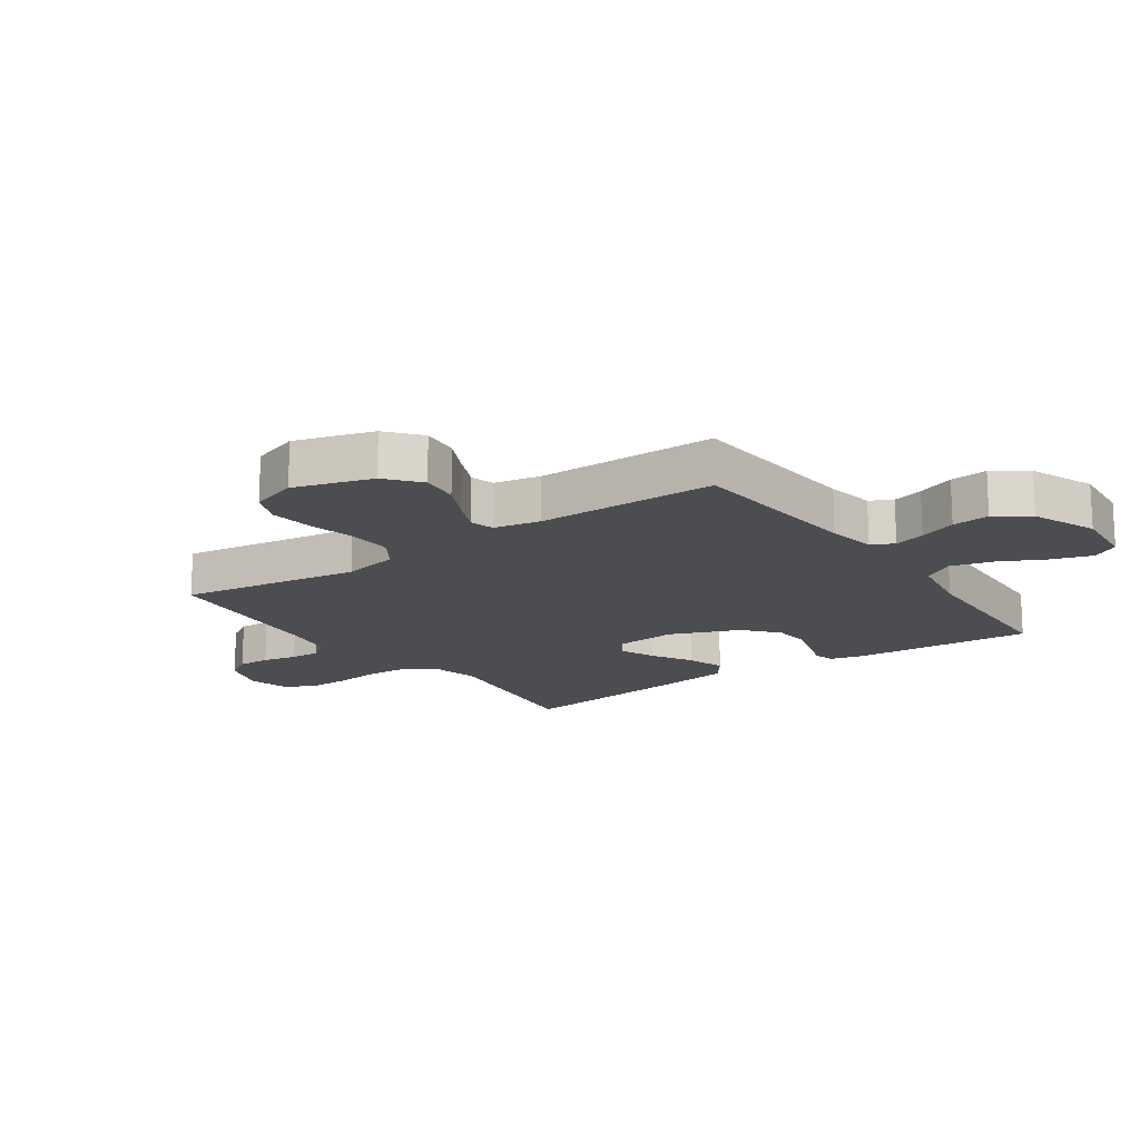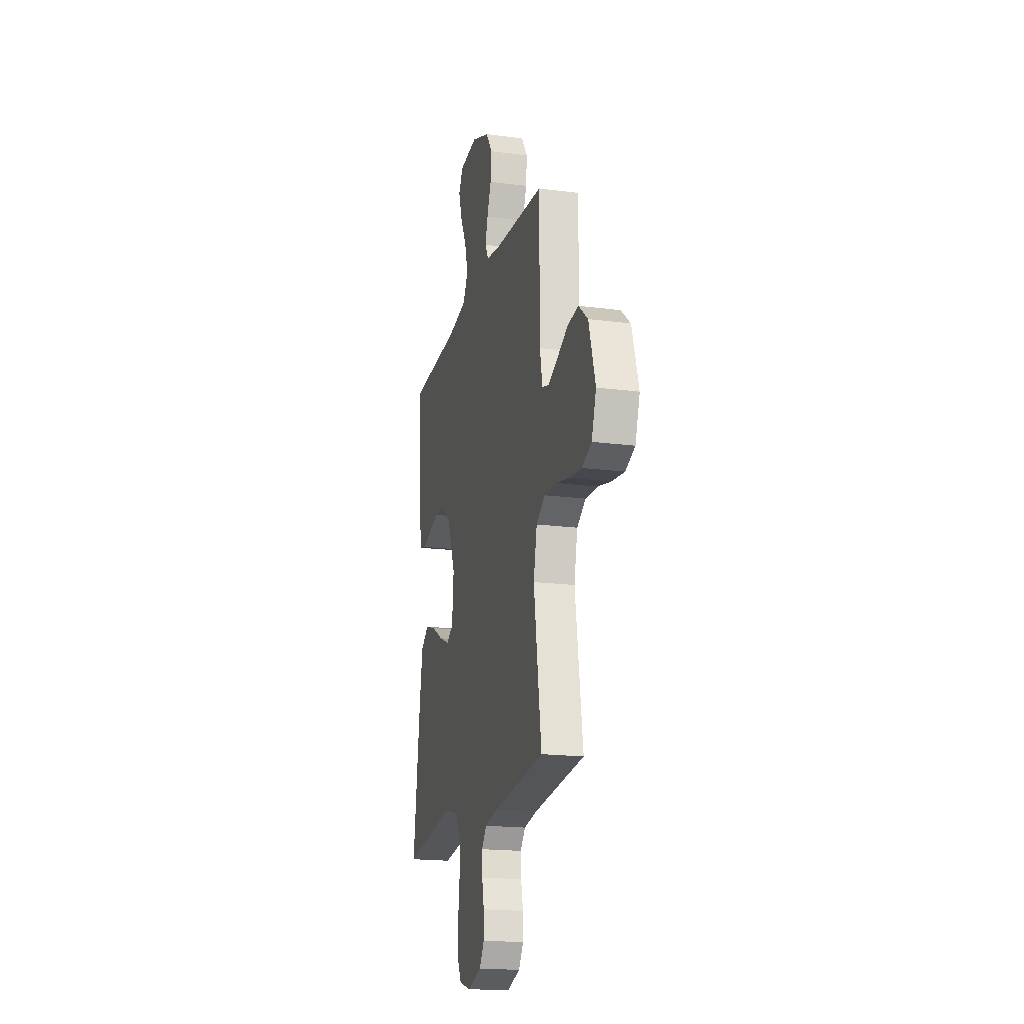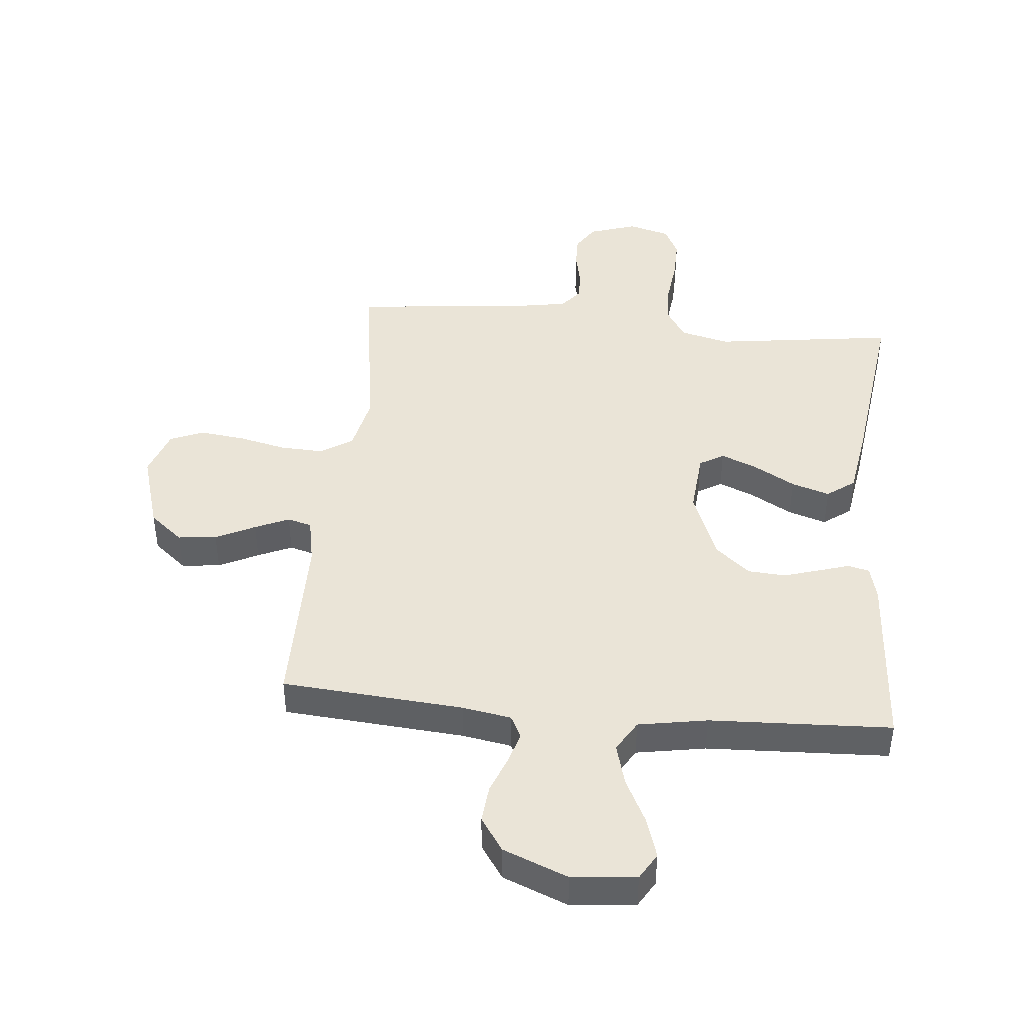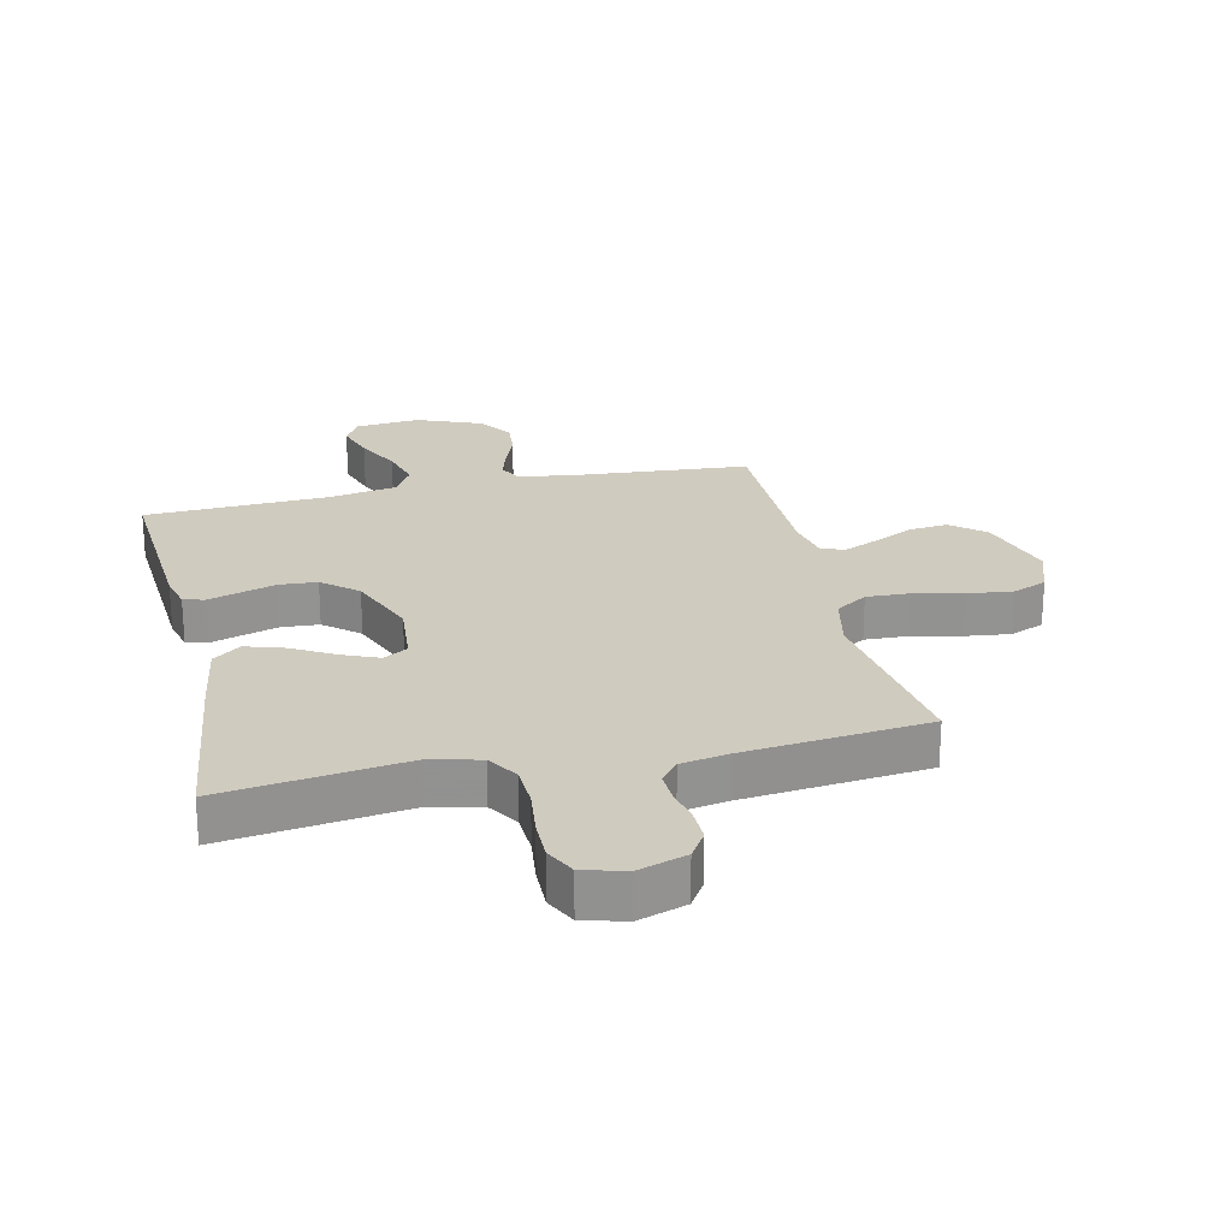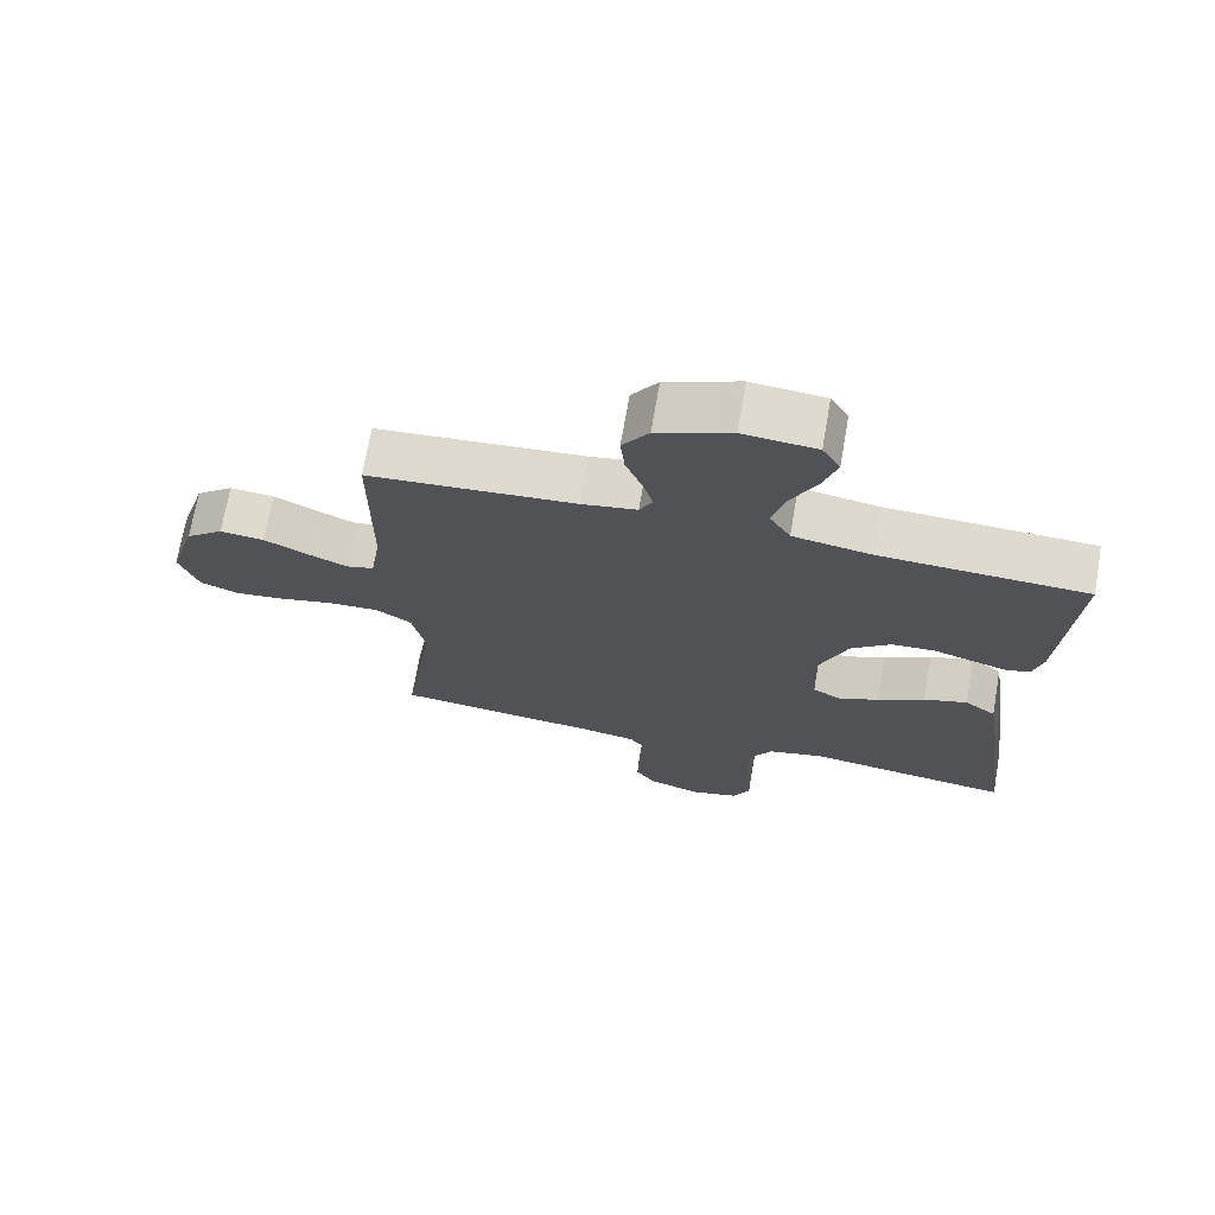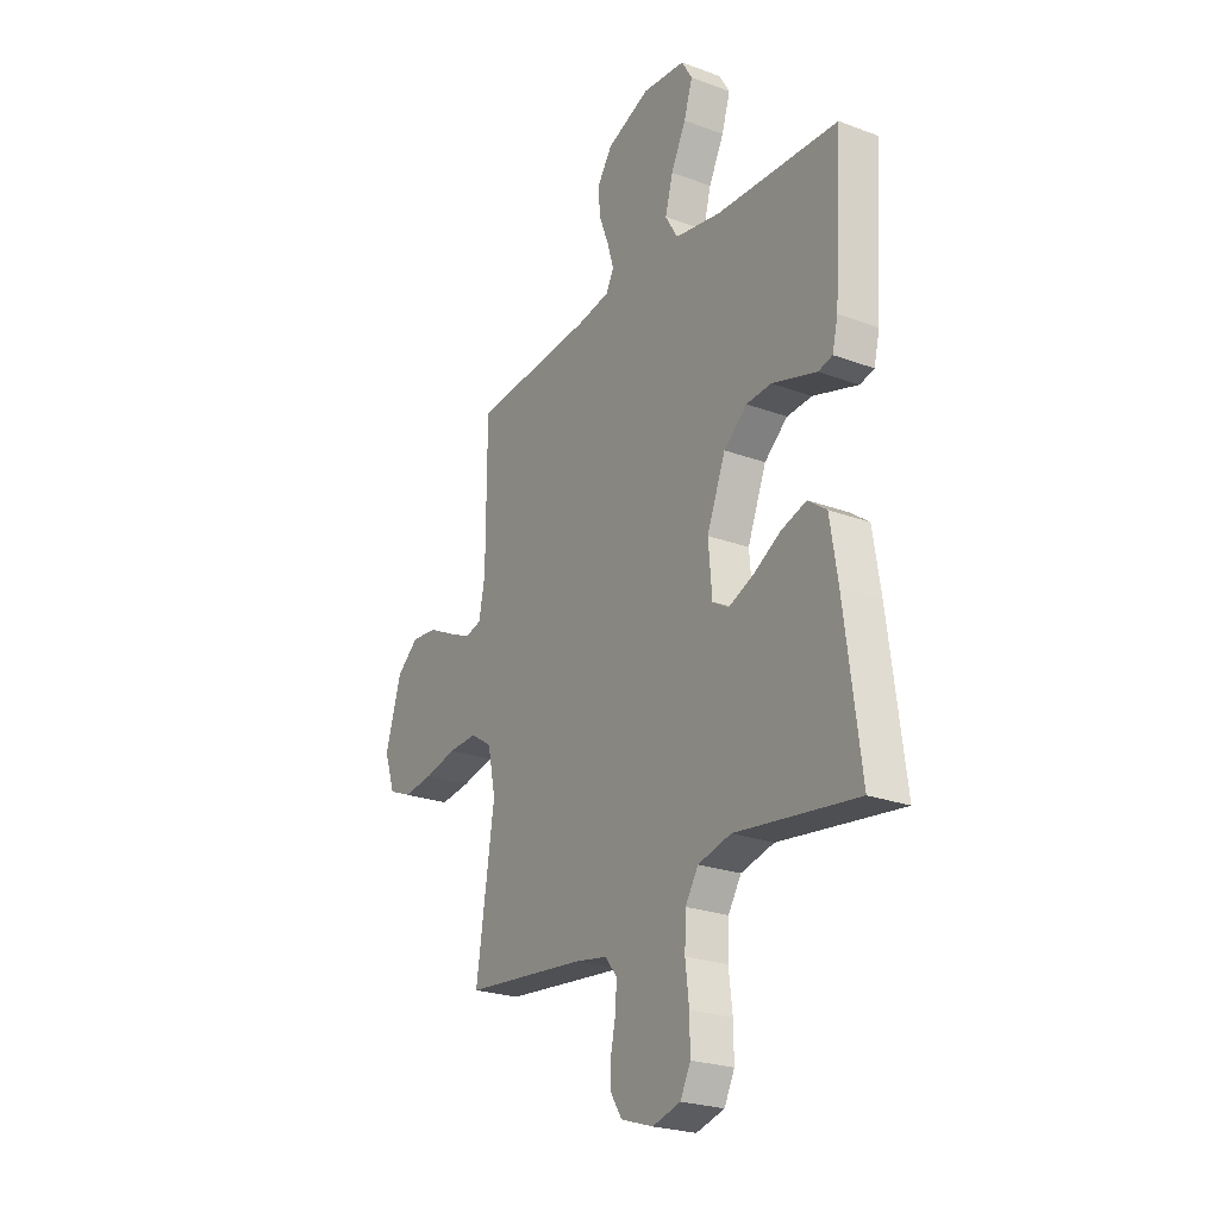
<metadata>
{"format":"obj","ext":"obj","renderer":"f3d","projection":"perspective","resolution":1024,"background":"white","views":[{"elev":-16.2,"azim":-55.0,"up":"+Y"},{"elev":-18.5,"azim":-104.1,"up":"+Z"},{"elev":43.6,"azim":5.5,"up":"+Y"},{"elev":23.7,"azim":167.2,"up":"+Y"},{"elev":70.8,"azim":9.9,"up":"+Z"},{"elev":-24.3,"azim":58.5,"up":"+Z"}]}
</metadata>
<code>
v -0.5 0.07 -0.5
v -0.455 0.07 -0.2
v -0.475 0.07 -0.106
v -0.527 0.07 -0.072
v -0.599 0.07 -0.075
v -0.678 0.07 -0.093
v -0.752 0.07 -0.102
v -0.808 0.07 -0.079
v -0.835 0.07 0
v -0.796 0.07 0.13
v -0.741 0.07 0.176
v -0.677 0.07 0.169
v -0.612 0.07 0.137
v -0.556 0.07 0.112
v -0.516 0.07 0.123
v -0.501 0.07 0.2
v -0.5 0.07 0.5
v -0.2 0.07 0.524
v -0.119 0.07 0.538
v -0.1 0.07 0.575
v -0.115 0.07 0.627
v -0.139 0.07 0.689
v -0.145 0.07 0.751
v -0.107 0.07 0.807
v 0 0.07 0.85
v 0.106 0.07 0.84
v 0.132 0.07 0.796
v 0.111 0.07 0.729
v 0.074 0.07 0.655
v 0.055 0.07 0.585
v 0.086 0.07 0.533
v 0.2 0.07 0.513
v 0.5 0.07 0.5
v 0.48 0.07 0.2
v 0.466 0.07 0.143
v 0.431 0.07 0.134
v 0.38 0.07 0.15
v 0.321 0.07 0.168
v 0.259 0.07 0.164
v 0.202 0.07 0.116
v 0.156 0.07 0
v 0.165 0.07 -0.106
v 0.205 0.07 -0.13
v 0.265 0.07 -0.105
v 0.333 0.07 -0.066
v 0.396 0.07 -0.046
v 0.442 0.07 -0.08
v 0.461 0.07 -0.2
v 0.5 0.07 -0.5
v 0.2 0.07 -0.459
v 0.119 0.07 -0.479
v 0.087 0.07 -0.53
v 0.084 0.07 -0.599
v 0.093 0.07 -0.675
v 0.094 0.07 -0.744
v 0.069 0.07 -0.794
v 0 0.07 -0.813
v -0.079 0.07 -0.787
v -0.107 0.07 -0.743
v -0.106 0.07 -0.689
v -0.094 0.07 -0.632
v -0.092 0.07 -0.582
v -0.121 0.07 -0.546
v -0.2 0.07 -0.532
v -0.5 0 -0.5
v -0.455 0 -0.2
v -0.475 0 -0.106
v -0.527 0 -0.072
v -0.599 0 -0.075
v -0.678 0 -0.093
v -0.752 0 -0.102
v -0.808 0 -0.079
v -0.835 0 0
v -0.796 0 0.13
v -0.741 0 0.176
v -0.677 0 0.169
v -0.612 0 0.137
v -0.556 0 0.112
v -0.516 0 0.123
v -0.501 0 0.2
v -0.5 0 0.5
v -0.2 0 0.524
v -0.119 0 0.538
v -0.1 0 0.575
v -0.115 0 0.627
v -0.139 0 0.689
v -0.145 0 0.751
v -0.107 0 0.807
v 0 0 0.85
v 0.106 0 0.84
v 0.132 0 0.796
v 0.111 0 0.729
v 0.074 0 0.655
v 0.055 0 0.585
v 0.086 0 0.533
v 0.2 0 0.513
v 0.5 0 0.5
v 0.48 0 0.2
v 0.466 0 0.143
v 0.431 0 0.134
v 0.38 0 0.15
v 0.321 0 0.168
v 0.259 0 0.164
v 0.202 0 0.116
v 0.156 0 0
v 0.165 0 -0.106
v 0.205 0 -0.13
v 0.265 0 -0.105
v 0.333 0 -0.066
v 0.396 0 -0.046
v 0.442 0 -0.08
v 0.461 0 -0.2
v 0.5 0 -0.5
v 0.2 0 -0.459
v 0.119 0 -0.479
v 0.087 0 -0.53
v 0.084 0 -0.599
v 0.093 0 -0.675
v 0.094 0 -0.744
v 0.069 0 -0.794
v 0 0 -0.813
v -0.079 0 -0.787
v -0.107 0 -0.743
v -0.106 0 -0.689
v -0.094 0 -0.632
v -0.092 0 -0.582
v -0.121 0 -0.546
v -0.2 0 -0.532
f 59 60 61
f 58 59 61
f 57 58 61
f 56 57 61
f 55 56 61
f 54 55 61
f 53 54 61
f 52 53 61 62
f 51 52 62 63
f 48 49 50
f 47 48 50
f 46 47 50
f 45 46 50
f 44 45 50
f 43 44 50 51
f 51 63 64
f 43 51 64
f 42 43 64
f 35 36 37
f 34 35 37
f 33 34 37
f 32 33 37
f 31 32 37 38
f 27 28 29
f 26 27 29
f 25 26 29
f 24 25 29
f 23 24 29
f 22 23 29
f 21 22 29
f 20 21 29 30
f 19 20 30 31
f 16 17 18
f 31 38 39
f 19 31 39
f 18 19 39
f 16 18 39
f 15 16 39
f 11 12 13
f 10 11 13
f 9 10 13
f 8 9 13
f 7 8 13
f 6 7 13
f 5 6 13
f 4 5 13 14
f 64 1 2
f 42 64 2
f 41 42 2
f 15 39 40
f 14 15 40
f 4 14 40
f 3 4 40
f 2 3 40 41
f 125 124 123
f 125 123 122
f 125 122 121
f 125 121 120
f 125 120 119
f 125 119 118
f 125 118 117
f 126 125 117 116
f 127 126 116 115
f 114 113 112
f 114 112 111
f 114 111 110
f 114 110 109
f 114 109 108
f 115 114 108 107
f 128 127 115
f 128 115 107
f 128 107 106
f 101 100 99
f 101 99 98
f 101 98 97
f 101 97 96
f 102 101 96 95
f 93 92 91
f 93 91 90
f 93 90 89
f 93 89 88
f 93 88 87
f 93 87 86
f 93 86 85
f 94 93 85 84
f 95 94 84 83
f 82 81 80
f 103 102 95
f 103 95 83
f 103 83 82
f 103 82 80
f 103 80 79
f 77 76 75
f 77 75 74
f 77 74 73
f 77 73 72
f 77 72 71
f 77 71 70
f 77 70 69
f 78 77 69 68
f 66 65 128
f 66 128 106
f 66 106 105
f 104 103 79
f 104 79 78
f 104 78 68
f 104 68 67
f 105 104 67 66
f 1 65 66 2
f 2 66 67 3
f 3 67 68 4
f 4 68 69 5
f 5 69 70 6
f 6 70 71 7
f 7 71 72 8
f 8 72 73 9
f 9 73 74 10
f 10 74 75 11
f 11 75 76 12
f 12 76 77 13
f 13 77 78 14
f 14 78 79 15
f 15 79 80 16
f 16 80 81 17
f 17 81 82 18
f 18 82 83 19
f 19 83 84 20
f 20 84 85 21
f 21 85 86 22
f 22 86 87 23
f 23 87 88 24
f 24 88 89 25
f 25 89 90 26
f 26 90 91 27
f 27 91 92 28
f 28 92 93 29
f 29 93 94 30
f 30 94 95 31
f 31 95 96 32
f 32 96 97 33
f 33 97 98 34
f 34 98 99 35
f 35 99 100 36
f 36 100 101 37
f 37 101 102 38
f 38 102 103 39
f 39 103 104 40
f 40 104 105 41
f 41 105 106 42
f 42 106 107 43
f 43 107 108 44
f 44 108 109 45
f 45 109 110 46
f 46 110 111 47
f 47 111 112 48
f 48 112 113 49
f 49 113 114 50
f 50 114 115 51
f 51 115 116 52
f 52 116 117 53
f 53 117 118 54
f 54 118 119 55
f 55 119 120 56
f 56 120 121 57
f 57 121 122 58
f 58 122 123 59
f 59 123 124 60
f 60 124 125 61
f 61 125 126 62
f 62 126 127 63
f 63 127 128 64
f 64 128 65 1

</code>
